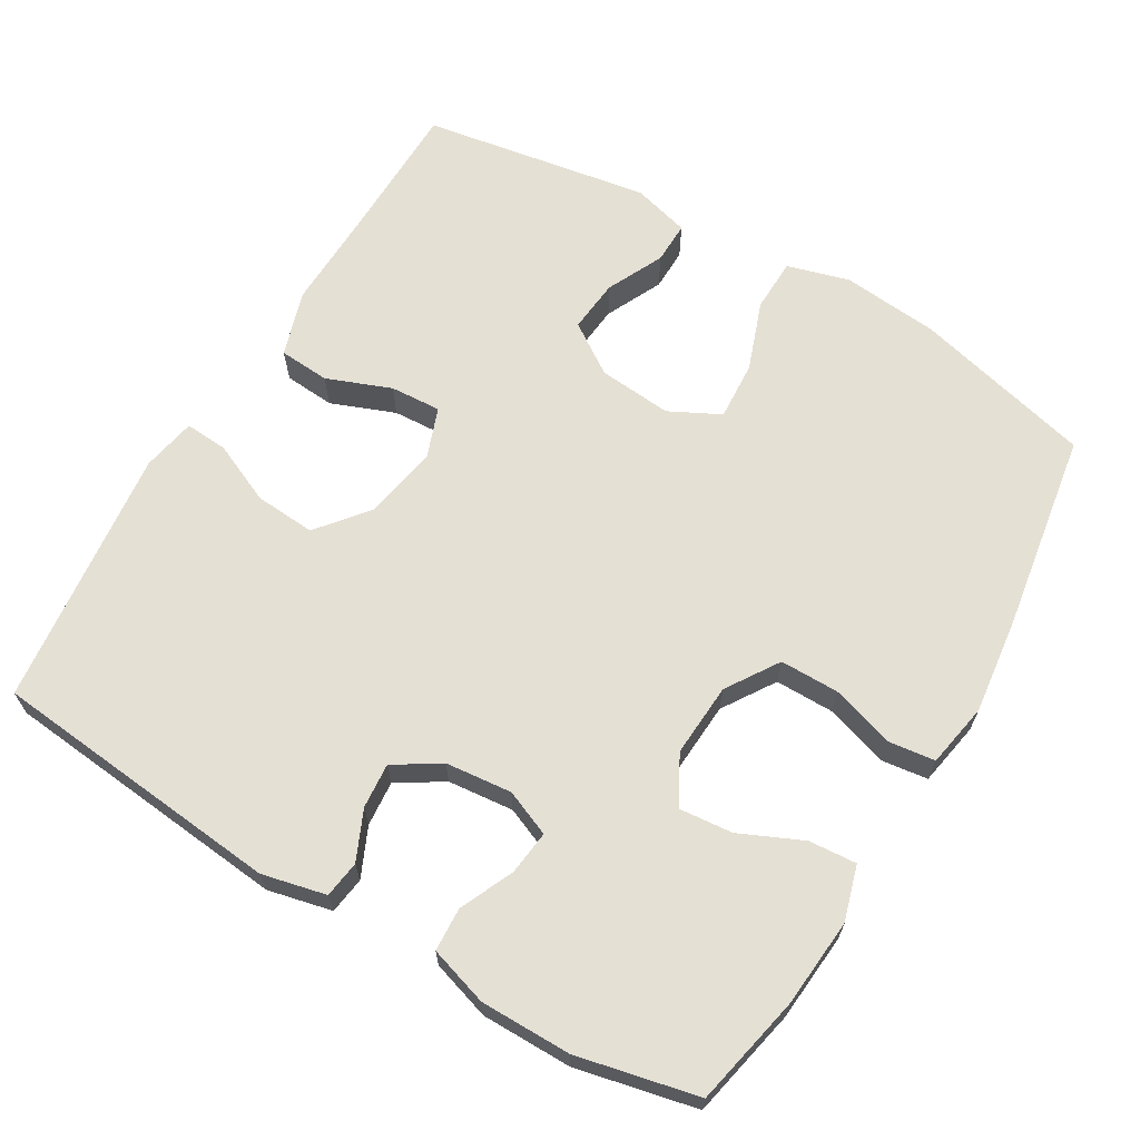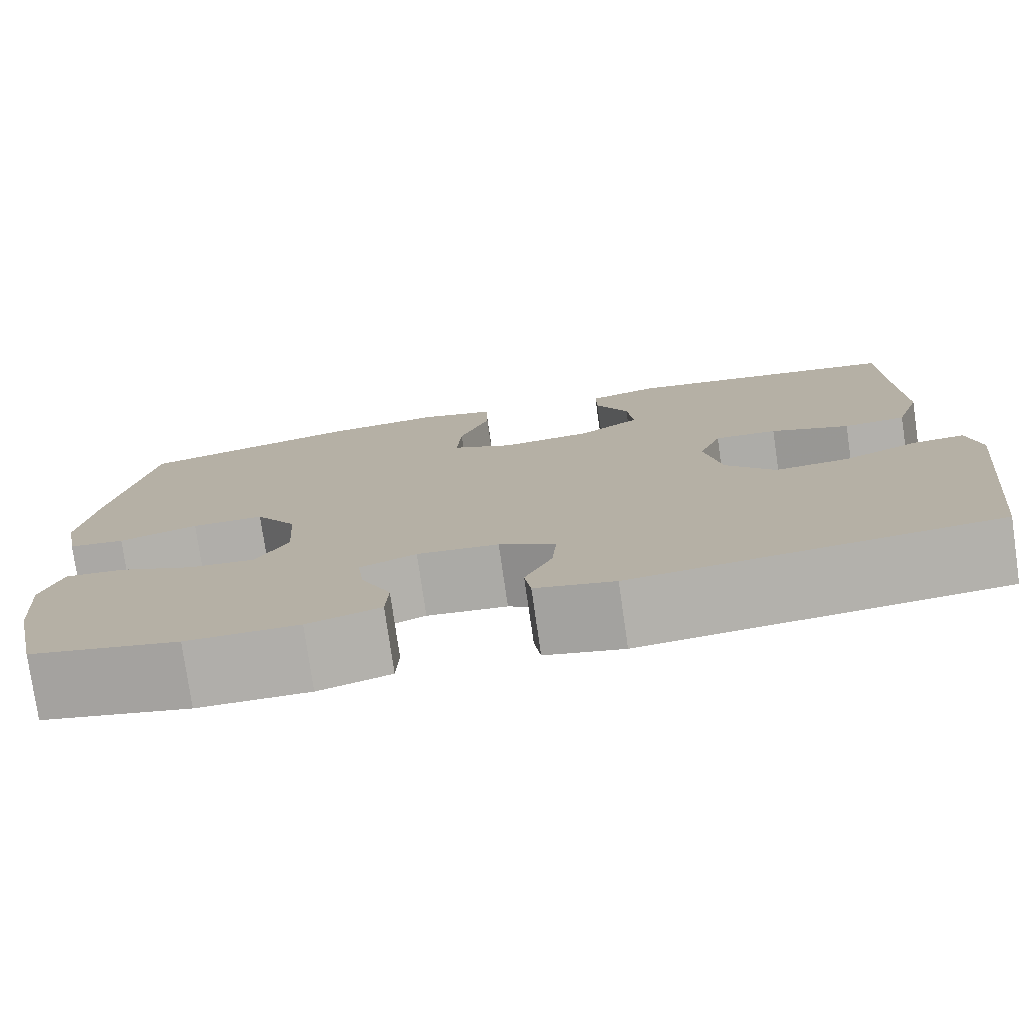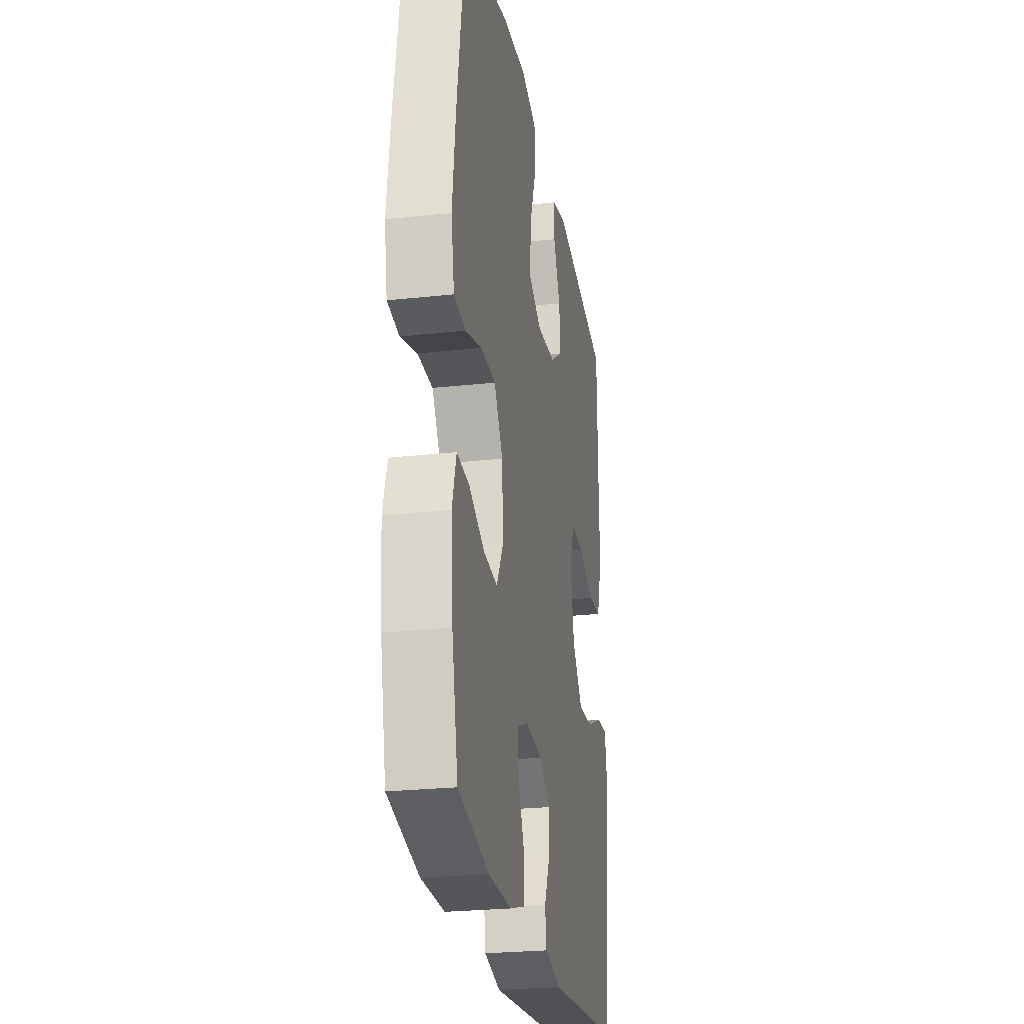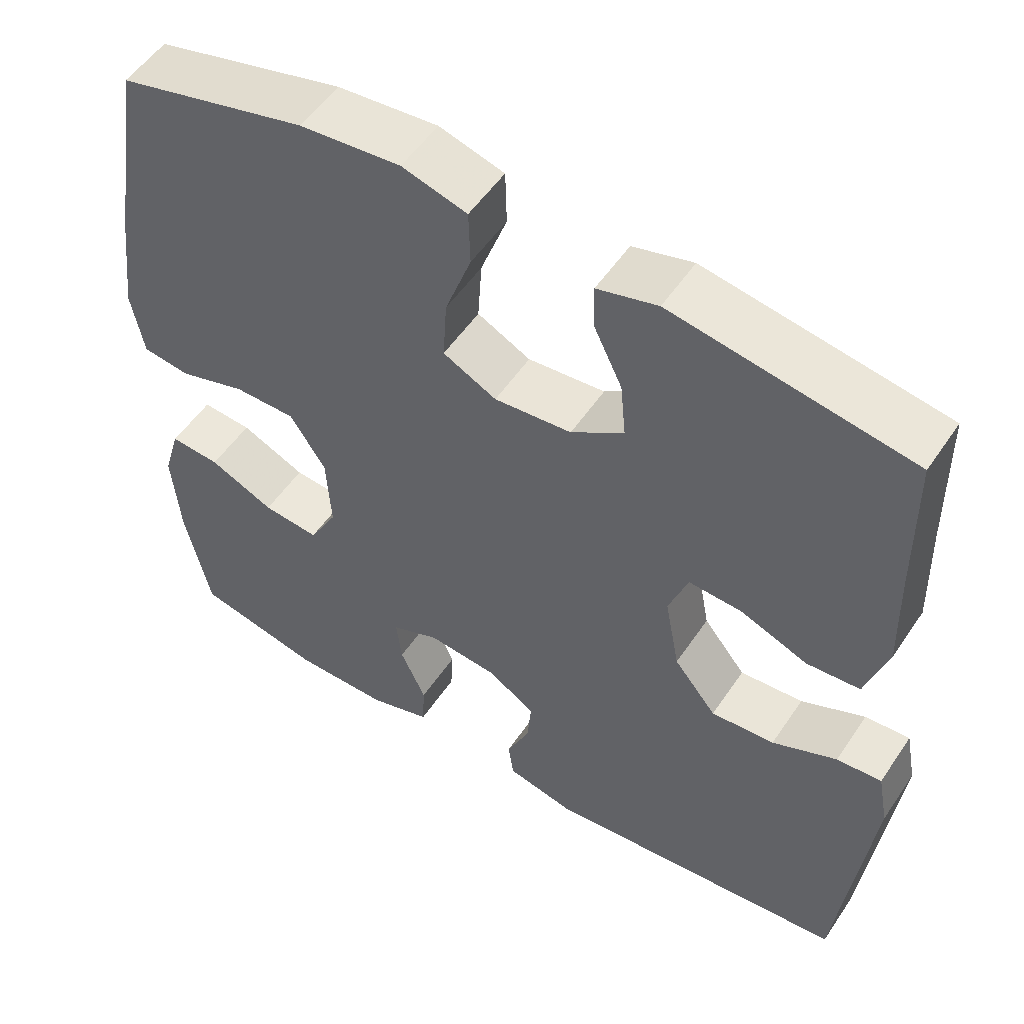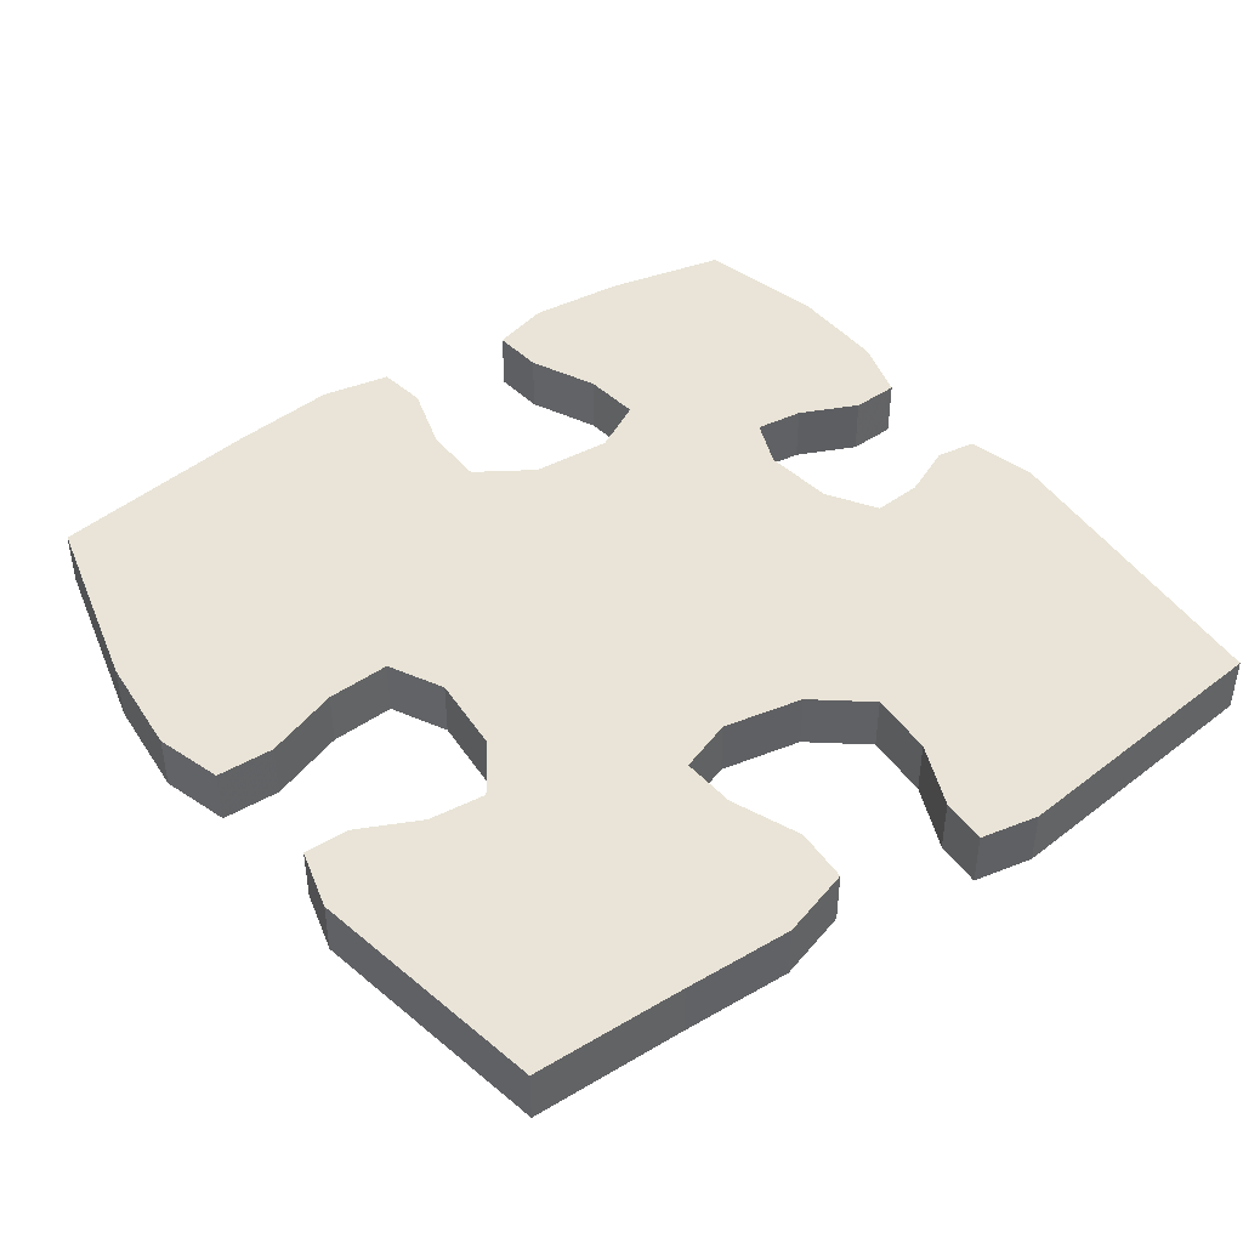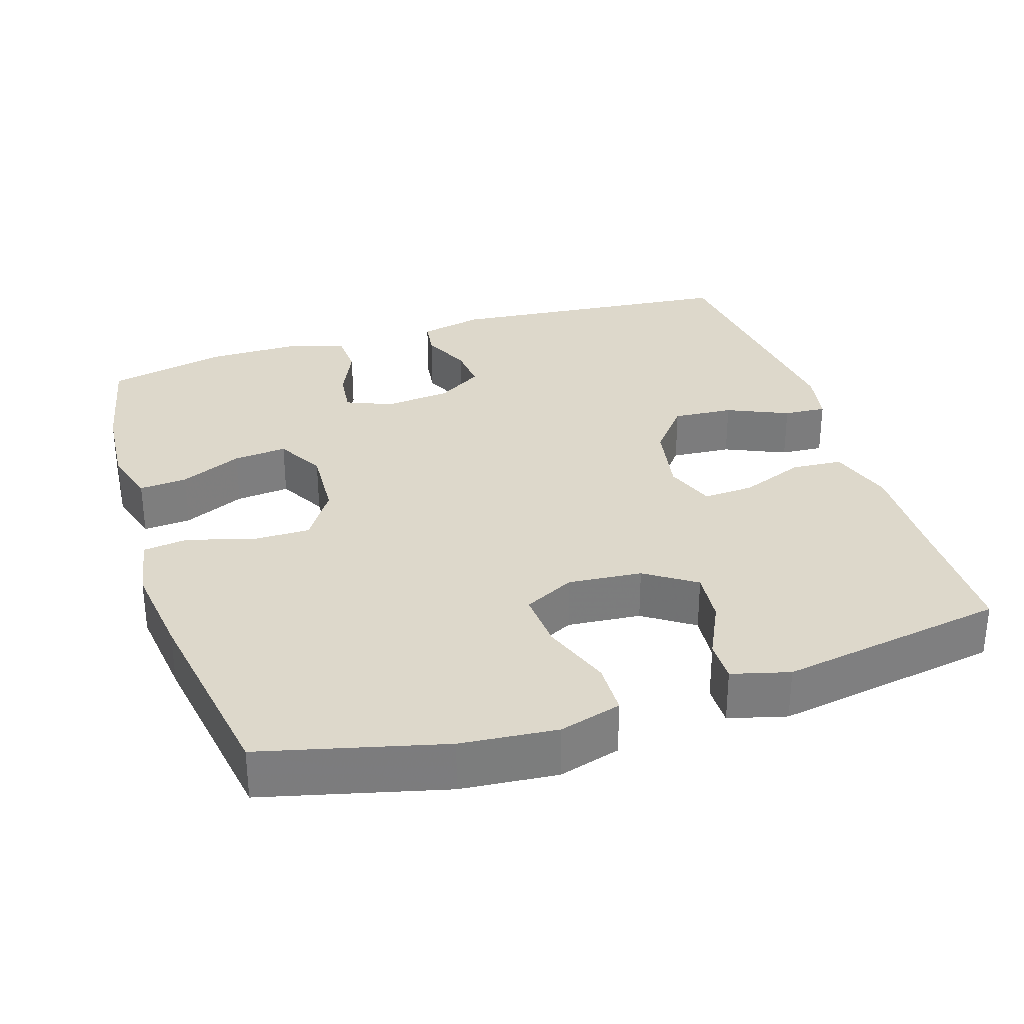
<metadata>
{"format":"obj","ext":"obj","renderer":"f3d","projection":"perspective","resolution":1024,"background":"white","views":[{"elev":65.8,"azim":-149.4,"up":"+Y"},{"elev":-77.8,"azim":8.2,"up":"+Z"},{"elev":-25.2,"azim":-79.9,"up":"+Z"},{"elev":53.3,"azim":33.2,"up":"+Z"},{"elev":43.1,"azim":54.0,"up":"+Y"},{"elev":31.4,"azim":-17.8,"up":"+Y"}]}
</metadata>
<code>
v -0.5 0.07 -0.5
v -0.532 0.07 -0.35
v -0.542 0.07 -0.23
v -0.52 0.07 -0.156
v -0.455 0.07 -0.161
v -0.371 0.07 -0.199
v -0.298 0.07 -0.206
v -0.262 0.07 -0.14
v -0.268 0.07 -0.04
v -0.314 0.07 0.031
v -0.394 0.07 0.031
v -0.481 0.07 0.004
v -0.543 0.07 0.012
v -0.559 0.07 0.099
v -0.543 0.07 0.23
v -0.5 0.07 0.5
v -0.255 0.07 0.562
v -0.125 0.07 0.574
v -0.041 0.07 0.55
v -0.039 0.07 0.478
v -0.073 0.07 0.384
v -0.078 0.07 0.304
v -0.009 0.07 0.269
v 0.091 0.07 0.278
v 0.159 0.07 0.324
v 0.152 0.07 0.396
v 0.115 0.07 0.473
v 0.114 0.07 0.53
v 0.192 0.07 0.551
v 0.5 0.07 0.5
v 0.503 0.07 0.309
v 0.507 0.07 0.173
v 0.479 0.07 0.084
v 0.41 0.07 0.079
v 0.323 0.07 0.113
v 0.254 0.07 0.117
v 0.229 0.07 0.049
v 0.248 0.07 -0.052
v 0.303 0.07 -0.12
v 0.385 0.07 -0.114
v 0.468 0.07 -0.077
v 0.526 0.07 -0.073
v 0.54 0.07 -0.146
v 0.5 0.07 -0.5
v 0.102 0.07 -0.539
v 0.015 0.07 -0.519
v 0.008 0.07 -0.469
v 0.038 0.07 -0.402
v 0.043 0.07 -0.341
v -0.019 0.07 -0.302
v -0.109 0.07 -0.293
v -0.171 0.07 -0.319
v -0.164 0.07 -0.379
v -0.131 0.07 -0.452
v -0.134 0.07 -0.511
v -0.214 0.07 -0.536
v -0.337 0.07 -0.536
v -0.5 0 -0.5
v -0.532 0 -0.35
v -0.542 0 -0.23
v -0.52 0 -0.156
v -0.455 0 -0.161
v -0.371 0 -0.199
v -0.298 0 -0.206
v -0.262 0 -0.14
v -0.268 0 -0.04
v -0.314 0 0.031
v -0.394 0 0.031
v -0.481 0 0.004
v -0.543 0 0.012
v -0.559 0 0.099
v -0.543 0 0.23
v -0.5 0 0.5
v -0.255 0 0.562
v -0.125 0 0.574
v -0.041 0 0.55
v -0.039 0 0.478
v -0.073 0 0.384
v -0.078 0 0.304
v -0.009 0 0.269
v 0.091 0 0.278
v 0.159 0 0.324
v 0.152 0 0.396
v 0.115 0 0.473
v 0.114 0 0.53
v 0.192 0 0.551
v 0.5 0 0.5
v 0.503 0 0.309
v 0.507 0 0.173
v 0.479 0 0.084
v 0.41 0 0.079
v 0.323 0 0.113
v 0.254 0 0.117
v 0.229 0 0.049
v 0.248 0 -0.052
v 0.303 0 -0.12
v 0.385 0 -0.114
v 0.468 0 -0.077
v 0.526 0 -0.073
v 0.54 0 -0.146
v 0.5 0 -0.5
v 0.102 0 -0.539
v 0.015 0 -0.519
v 0.008 0 -0.469
v 0.038 0 -0.402
v 0.043 0 -0.341
v -0.019 0 -0.302
v -0.109 0 -0.293
v -0.171 0 -0.319
v -0.164 0 -0.379
v -0.131 0 -0.452
v -0.134 0 -0.511
v -0.214 0 -0.536
v -0.337 0 -0.536
f 53 54 55 56
f 52 53 56 57
f 45 46 47 48
f 45 48 49
f 44 45 49
f 43 44 49 50
f 40 41 42 43
f 39 40 43 50
f 32 33 34 35
f 31 32 35 36
f 30 31 36
f 29 30 36
f 26 27 28 29
f 25 26 29 36
f 24 25 36 37
f 18 19 20 21
f 18 21 22
f 17 18 22
f 16 17 22
f 15 16 22 23
f 11 12 13 14
f 10 11 14 15
f 3 4 5 6
f 3 6 7
f 2 3 7
f 52 57 1 2
f 51 52 2 7
f 38 39 50 51
f 38 51 7 8
f 23 24 37 38
f 10 15 23 38
f 9 10 38
f 8 9 38
f 113 112 111 110
f 114 113 110 109
f 105 104 103 102
f 106 105 102
f 106 102 101
f 107 106 101 100
f 100 99 98 97
f 107 100 97 96
f 92 91 90 89
f 93 92 89 88
f 93 88 87
f 93 87 86
f 86 85 84 83
f 93 86 83 82
f 94 93 82 81
f 78 77 76 75
f 79 78 75
f 79 75 74
f 79 74 73
f 80 79 73 72
f 71 70 69 68
f 72 71 68 67
f 63 62 61 60
f 64 63 60
f 64 60 59
f 59 58 114 109
f 64 59 109 108
f 108 107 96 95
f 65 64 108 95
f 95 94 81 80
f 95 80 72 67
f 95 67 66
f 95 66 65
f 1 58 59 2
f 2 59 60 3
f 3 60 61 4
f 4 61 62 5
f 5 62 63 6
f 6 63 64 7
f 7 64 65 8
f 8 65 66 9
f 9 66 67 10
f 10 67 68 11
f 11 68 69 12
f 12 69 70 13
f 13 70 71 14
f 14 71 72 15
f 15 72 73 16
f 16 73 74 17
f 17 74 75 18
f 18 75 76 19
f 19 76 77 20
f 20 77 78 21
f 21 78 79 22
f 22 79 80 23
f 23 80 81 24
f 24 81 82 25
f 25 82 83 26
f 26 83 84 27
f 27 84 85 28
f 28 85 86 29
f 29 86 87 30
f 30 87 88 31
f 31 88 89 32
f 32 89 90 33
f 33 90 91 34
f 34 91 92 35
f 35 92 93 36
f 36 93 94 37
f 37 94 95 38
f 38 95 96 39
f 39 96 97 40
f 40 97 98 41
f 41 98 99 42
f 42 99 100 43
f 43 100 101 44
f 44 101 102 45
f 45 102 103 46
f 46 103 104 47
f 47 104 105 48
f 48 105 106 49
f 49 106 107 50
f 50 107 108 51
f 51 108 109 52
f 52 109 110 53
f 53 110 111 54
f 54 111 112 55
f 55 112 113 56
f 56 113 114 57
f 57 114 58 1

</code>
